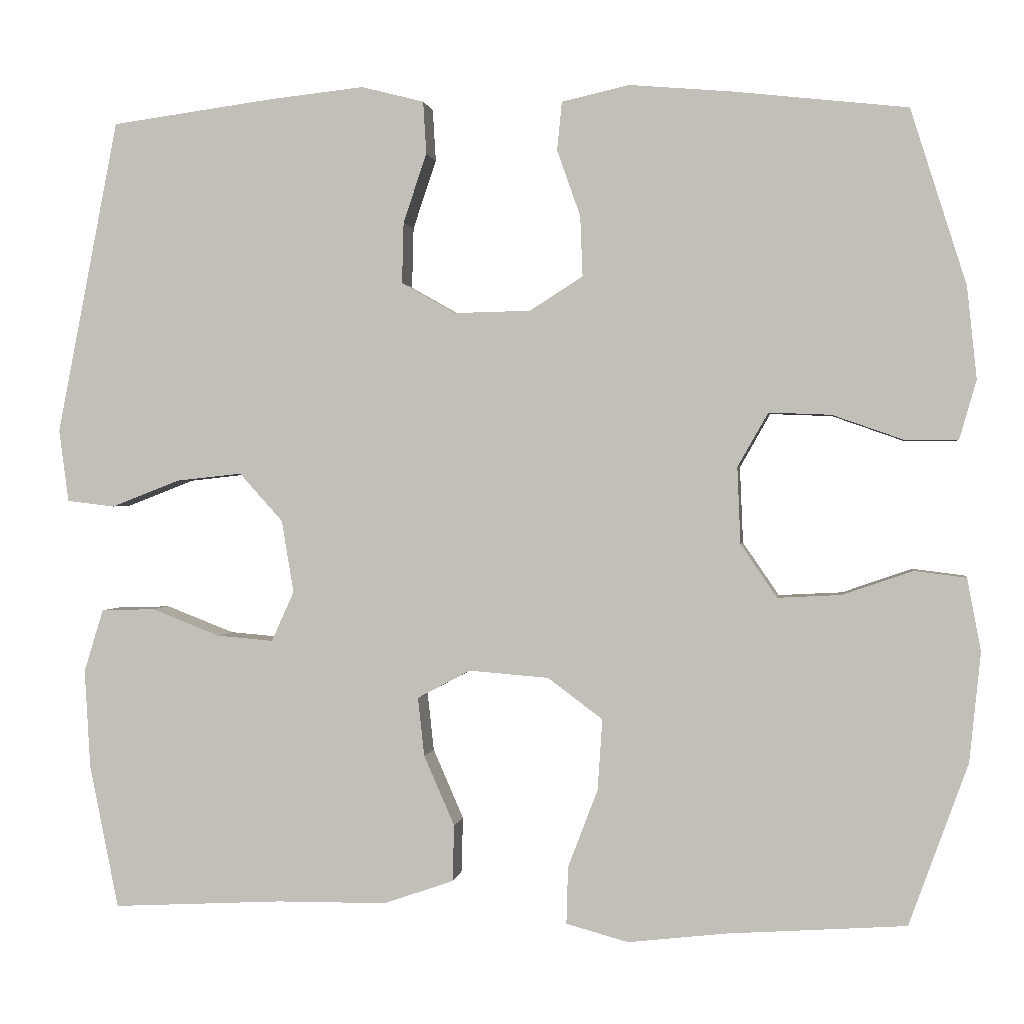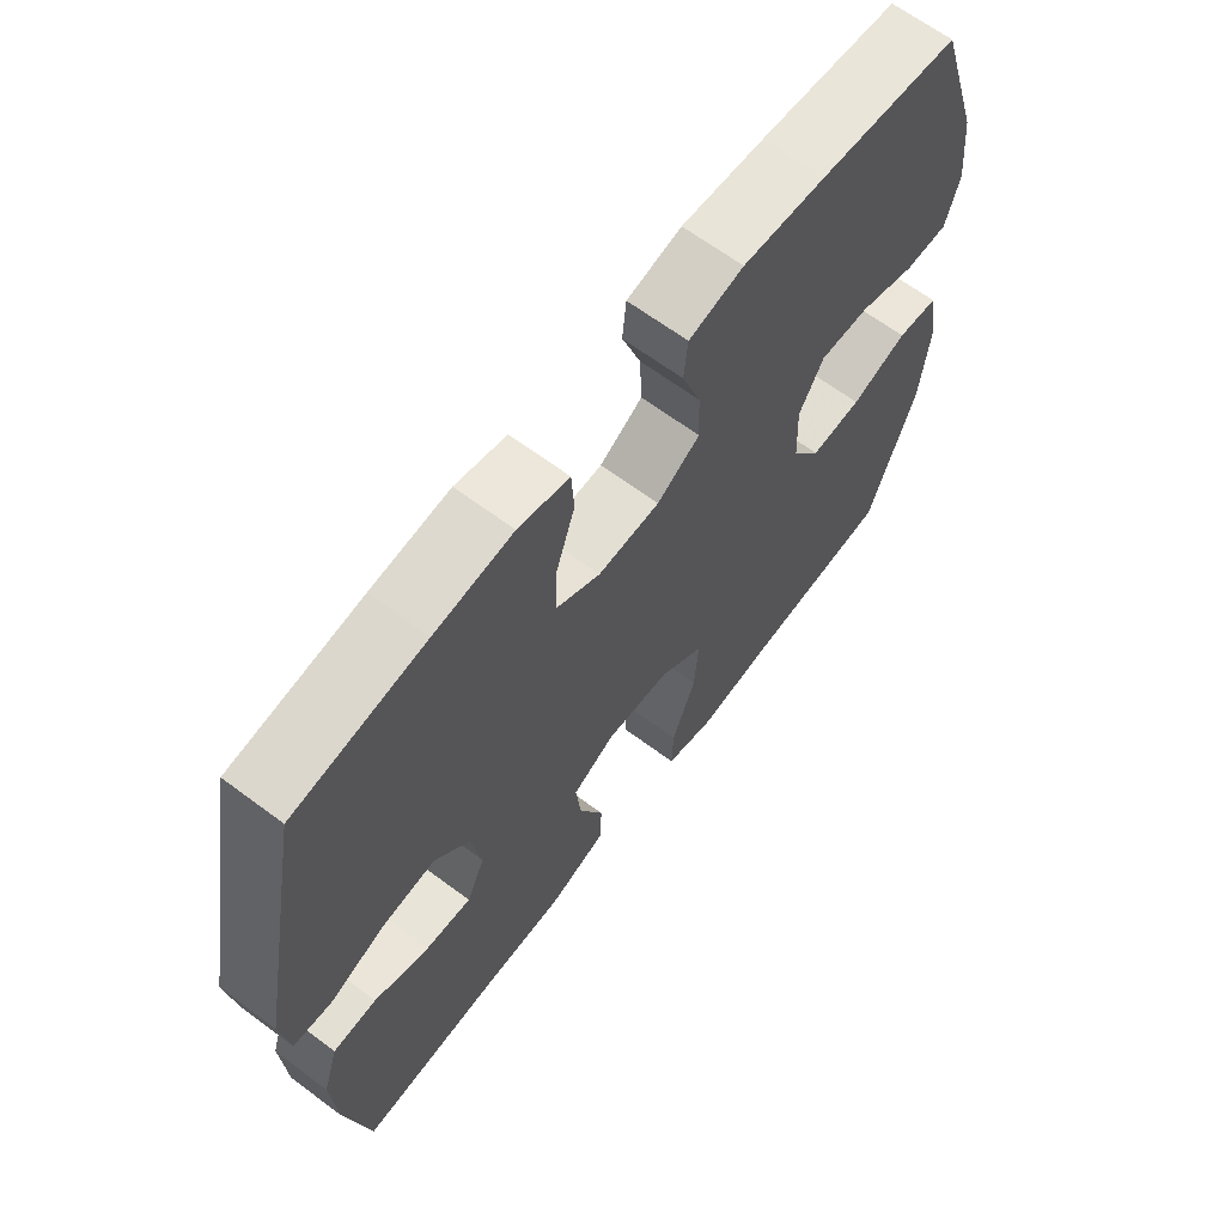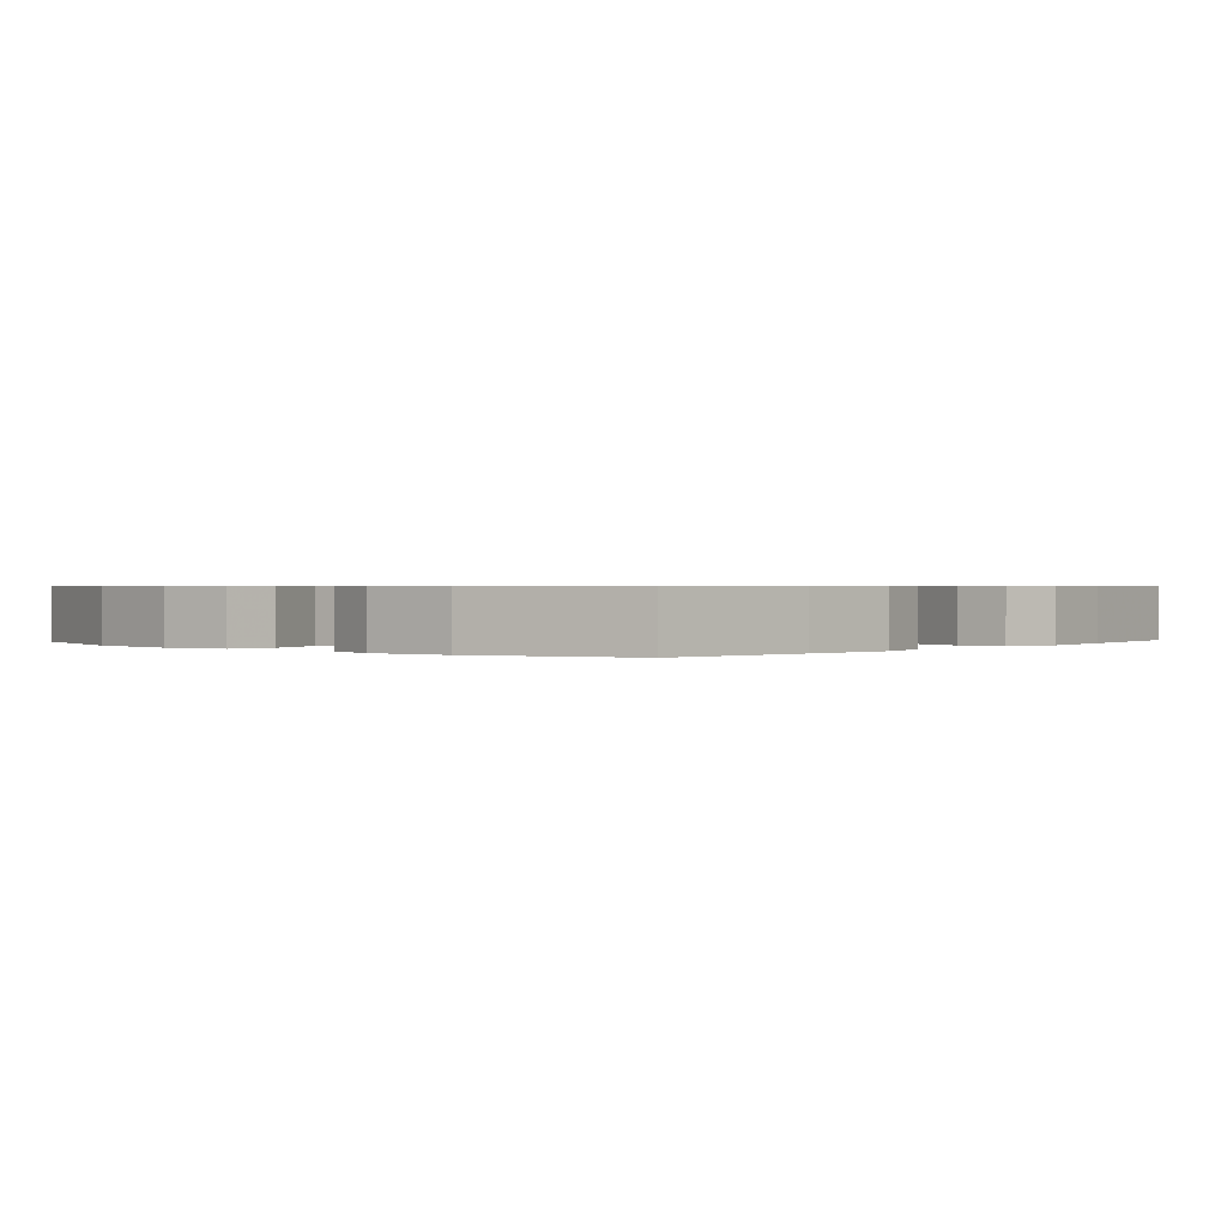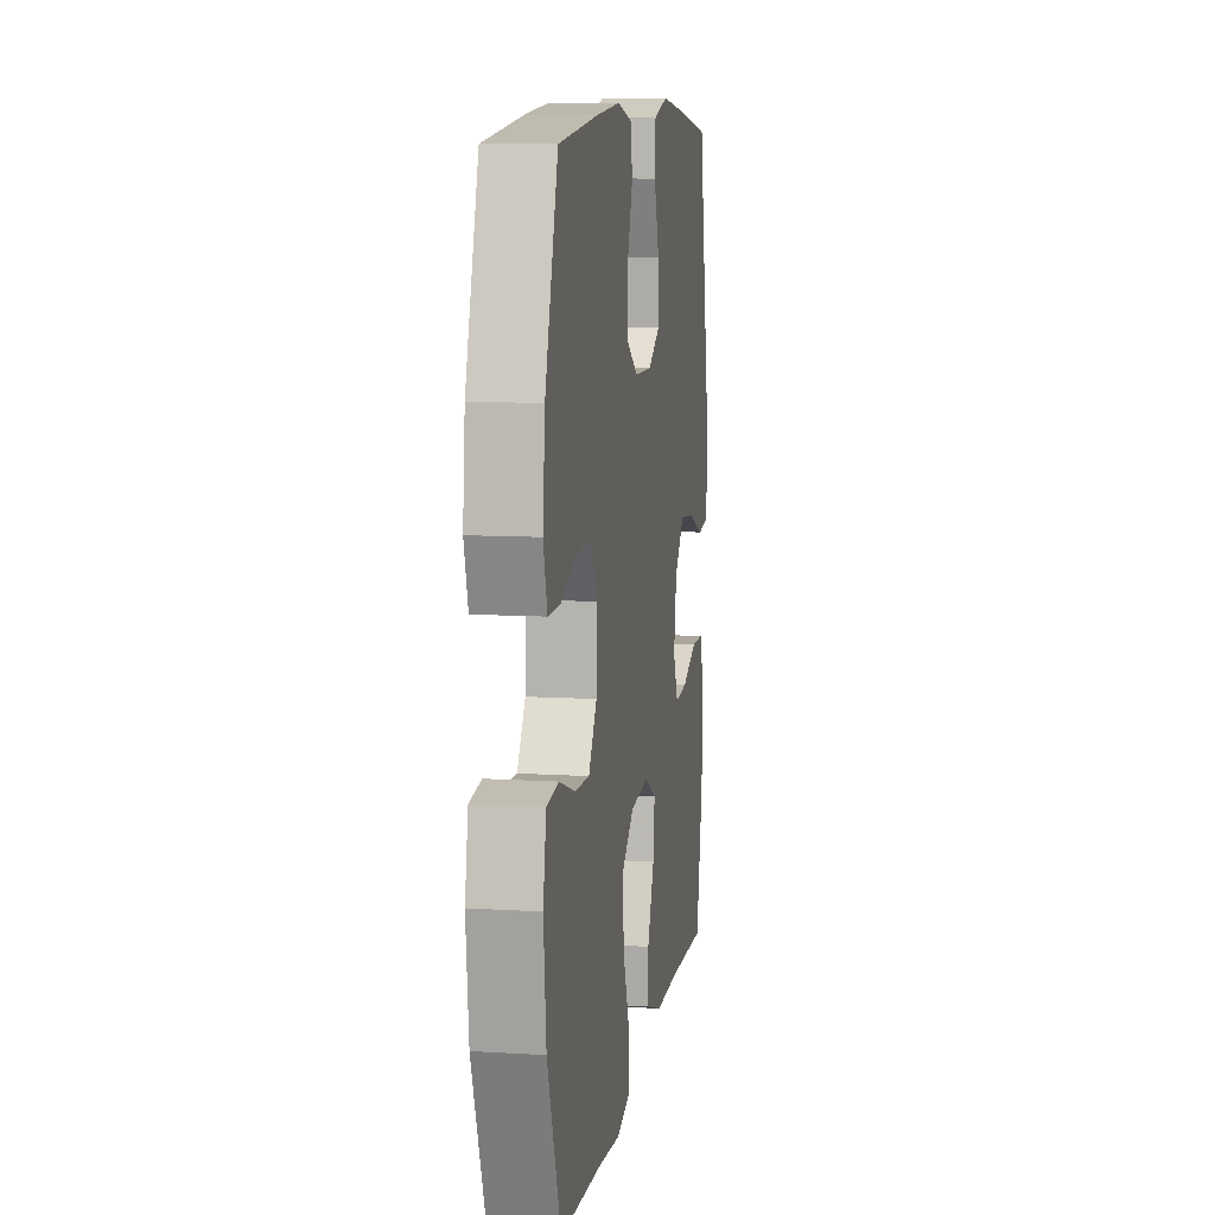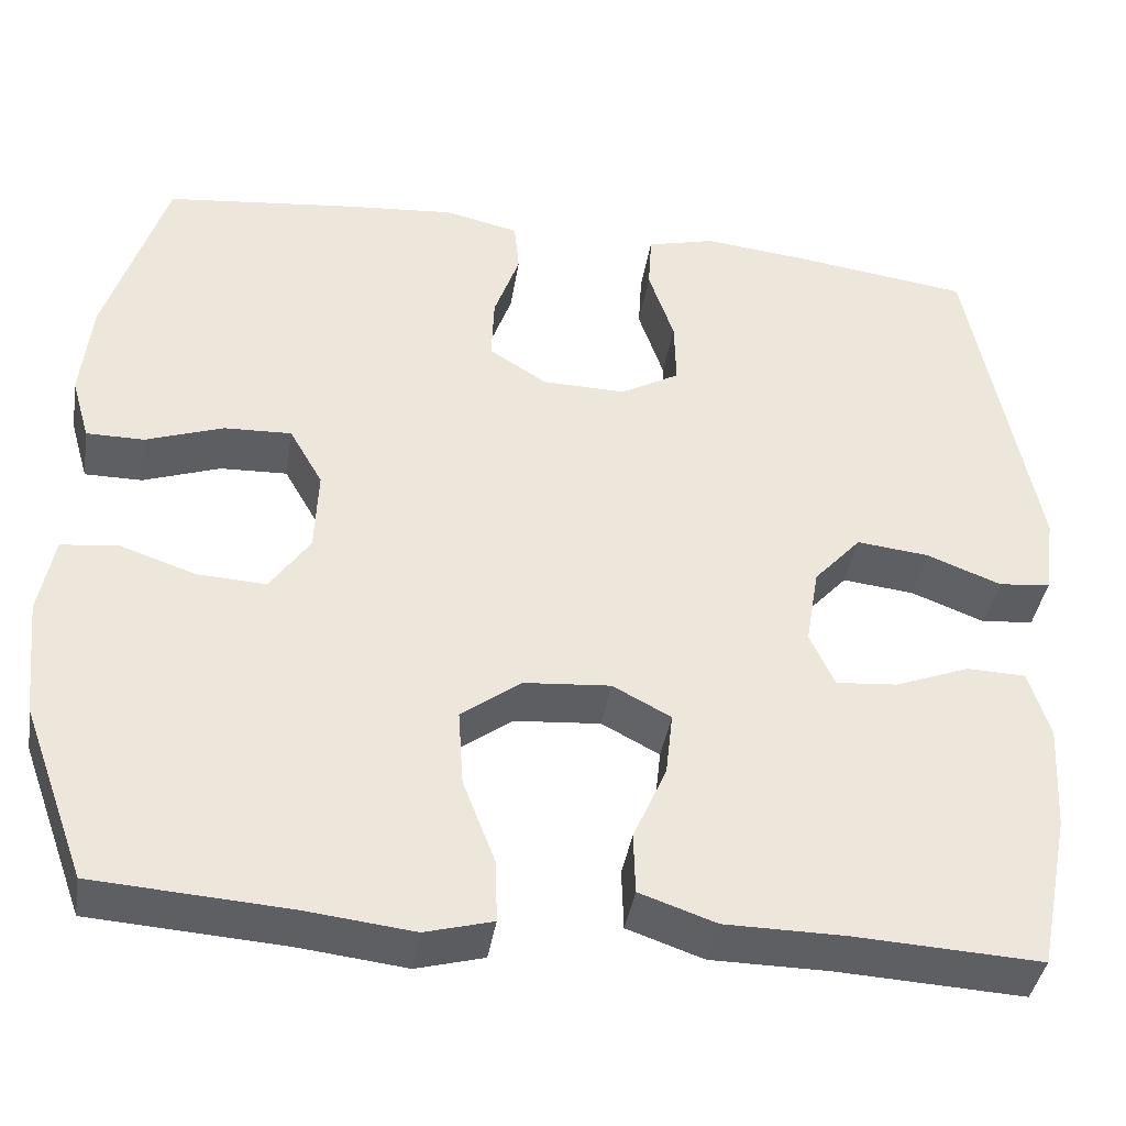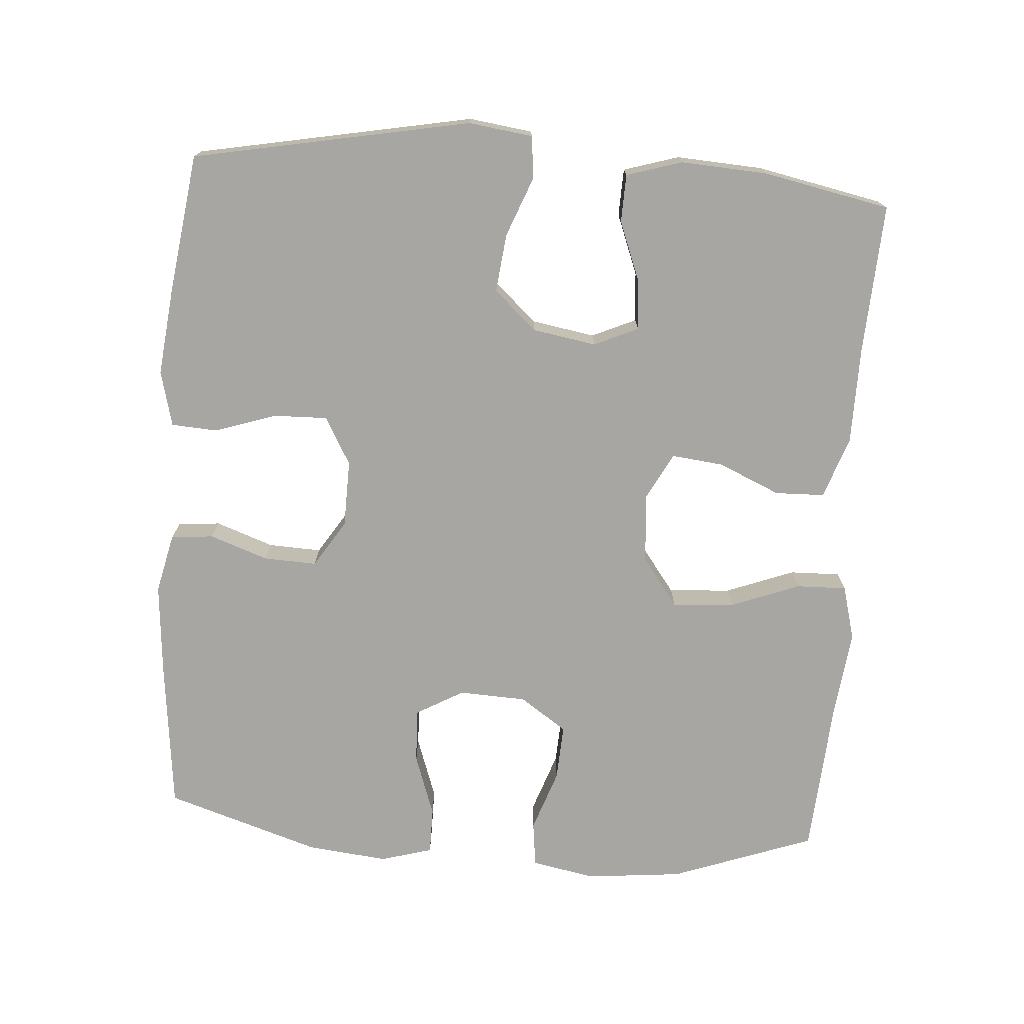
<metadata>
{"format":"obj","ext":"obj","renderer":"f3d","projection":"perspective","resolution":1024,"background":"white","views":[{"elev":0.8,"azim":-172.0,"up":"+Z"},{"elev":65.1,"azim":126.9,"up":"+Z"},{"elev":0.7,"azim":-48.6,"up":"+Y"},{"elev":10.0,"azim":-81.0,"up":"+Z"},{"elev":-40.2,"azim":-9.1,"up":"+Z"},{"elev":-74.1,"azim":85.8,"up":"+Y"}]}
</metadata>
<code>
v 0.5 0.07 -0.5
v 0.288 0.07 -0.489
v 0.152 0.07 -0.488
v 0.065 0.07 -0.458
v 0.063 0.07 -0.388
v 0.101 0.07 -0.301
v 0.109 0.07 -0.228
v 0.043 0.07 -0.193
v -0.056 0.07 -0.201
v -0.124 0.07 -0.252
v -0.118 0.07 -0.34
v -0.081 0.07 -0.437
v -0.079 0.07 -0.508
v -0.156 0.07 -0.529
v -0.278 0.07 -0.515
v -0.5 0.07 -0.5
v -0.573 0.07 -0.299
v -0.587 0.07 -0.163
v -0.57 0.07 -0.073
v -0.506 0.07 -0.065
v -0.419 0.07 -0.095
v -0.34 0.07 -0.099
v -0.295 0.07 -0.033
v -0.291 0.07 0.062
v -0.329 0.07 0.129
v -0.406 0.07 0.126
v -0.494 0.07 0.095
v -0.56 0.07 0.095
v -0.581 0.07 0.168
v -0.569 0.07 0.282
v -0.5 0.07 0.5
v -0.285 0.07 0.524
v -0.157 0.07 0.535
v -0.073 0.07 0.516
v -0.067 0.07 0.456
v -0.096 0.07 0.374
v -0.099 0.07 0.299
v -0.033 0.07 0.257
v 0.062 0.07 0.255
v 0.129 0.07 0.293
v 0.127 0.07 0.369
v 0.098 0.07 0.455
v 0.102 0.07 0.52
v 0.18 0.07 0.54
v 0.3 0.07 0.527
v 0.5 0.07 0.5
v 0.576 0.07 0.109
v 0.564 0.07 0.019
v 0.505 0.07 0.012
v 0.42 0.07 0.045
v 0.338 0.07 0.054
v 0.284 0.07 -0.006
v 0.269 0.07 -0.096
v 0.297 0.07 -0.158
v 0.367 0.07 -0.152
v 0.452 0.07 -0.119
v 0.519 0.07 -0.121
v 0.543 0.07 -0.199
v 0.536 0.07 -0.321
v 0.5 0 -0.5
v 0.288 0 -0.489
v 0.152 0 -0.488
v 0.065 0 -0.458
v 0.063 0 -0.388
v 0.101 0 -0.301
v 0.109 0 -0.228
v 0.043 0 -0.193
v -0.056 0 -0.201
v -0.124 0 -0.252
v -0.118 0 -0.34
v -0.081 0 -0.437
v -0.079 0 -0.508
v -0.156 0 -0.529
v -0.278 0 -0.515
v -0.5 0 -0.5
v -0.573 0 -0.299
v -0.587 0 -0.163
v -0.57 0 -0.073
v -0.506 0 -0.065
v -0.419 0 -0.095
v -0.34 0 -0.099
v -0.295 0 -0.033
v -0.291 0 0.062
v -0.329 0 0.129
v -0.406 0 0.126
v -0.494 0 0.095
v -0.56 0 0.095
v -0.581 0 0.168
v -0.569 0 0.282
v -0.5 0 0.5
v -0.285 0 0.524
v -0.157 0 0.535
v -0.073 0 0.516
v -0.067 0 0.456
v -0.096 0 0.374
v -0.099 0 0.299
v -0.033 0 0.257
v 0.062 0 0.255
v 0.129 0 0.293
v 0.127 0 0.369
v 0.098 0 0.455
v 0.102 0 0.52
v 0.18 0 0.54
v 0.3 0 0.527
v 0.5 0 0.5
v 0.576 0 0.109
v 0.564 0 0.019
v 0.505 0 0.012
v 0.42 0 0.045
v 0.338 0 0.054
v 0.284 0 -0.006
v 0.269 0 -0.096
v 0.297 0 -0.158
v 0.367 0 -0.152
v 0.452 0 -0.119
v 0.519 0 -0.121
v 0.543 0 -0.199
v 0.536 0 -0.321
f 59 1 2
f 58 59 2
f 57 58 2
f 56 57 2
f 55 56 2
f 4 5 6
f 3 4 6
f 2 3 6
f 55 2 6
f 54 55 6
f 53 54 6 7
f 52 53 7 8
f 51 52 8 9
f 48 49 50
f 47 48 50
f 46 47 50
f 45 46 50
f 44 45 50
f 43 44 50
f 42 43 50
f 41 42 50
f 40 41 50 51
f 39 40 51 9
f 34 35 36
f 33 34 36
f 32 33 36
f 31 32 36
f 30 31 36
f 29 30 36
f 28 29 36
f 27 28 36
f 26 27 36
f 25 26 36 37
f 24 25 37 38
f 19 20 21
f 18 19 21
f 17 18 21
f 16 17 21
f 15 16 21
f 15 21 22
f 14 15 22
f 13 14 22
f 12 13 22
f 11 12 22
f 10 11 22 23
f 24 38 39
f 23 24 39
f 10 23 39
f 9 10 39
f 61 60 118
f 61 118 117
f 61 117 116
f 61 116 115
f 61 115 114
f 65 64 63
f 65 63 62
f 65 62 61
f 65 61 114
f 65 114 113
f 66 65 113 112
f 67 66 112 111
f 68 67 111 110
f 109 108 107
f 109 107 106
f 109 106 105
f 109 105 104
f 109 104 103
f 109 103 102
f 109 102 101
f 109 101 100
f 110 109 100 99
f 68 110 99 98
f 95 94 93
f 95 93 92
f 95 92 91
f 95 91 90
f 95 90 89
f 95 89 88
f 95 88 87
f 95 87 86
f 95 86 85
f 96 95 85 84
f 97 96 84 83
f 80 79 78
f 80 78 77
f 80 77 76
f 80 76 75
f 80 75 74
f 81 80 74
f 81 74 73
f 81 73 72
f 81 72 71
f 81 71 70
f 82 81 70 69
f 98 97 83
f 98 83 82
f 98 82 69
f 98 69 68
f 1 60 61 2
f 2 61 62 3
f 3 62 63 4
f 4 63 64 5
f 5 64 65 6
f 6 65 66 7
f 7 66 67 8
f 8 67 68 9
f 9 68 69 10
f 10 69 70 11
f 11 70 71 12
f 12 71 72 13
f 13 72 73 14
f 14 73 74 15
f 15 74 75 16
f 16 75 76 17
f 17 76 77 18
f 18 77 78 19
f 19 78 79 20
f 20 79 80 21
f 21 80 81 22
f 22 81 82 23
f 23 82 83 24
f 24 83 84 25
f 25 84 85 26
f 26 85 86 27
f 27 86 87 28
f 28 87 88 29
f 29 88 89 30
f 30 89 90 31
f 31 90 91 32
f 32 91 92 33
f 33 92 93 34
f 34 93 94 35
f 35 94 95 36
f 36 95 96 37
f 37 96 97 38
f 38 97 98 39
f 39 98 99 40
f 40 99 100 41
f 41 100 101 42
f 42 101 102 43
f 43 102 103 44
f 44 103 104 45
f 45 104 105 46
f 46 105 106 47
f 47 106 107 48
f 48 107 108 49
f 49 108 109 50
f 50 109 110 51
f 51 110 111 52
f 52 111 112 53
f 53 112 113 54
f 54 113 114 55
f 55 114 115 56
f 56 115 116 57
f 57 116 117 58
f 58 117 118 59
f 59 118 60 1

</code>
